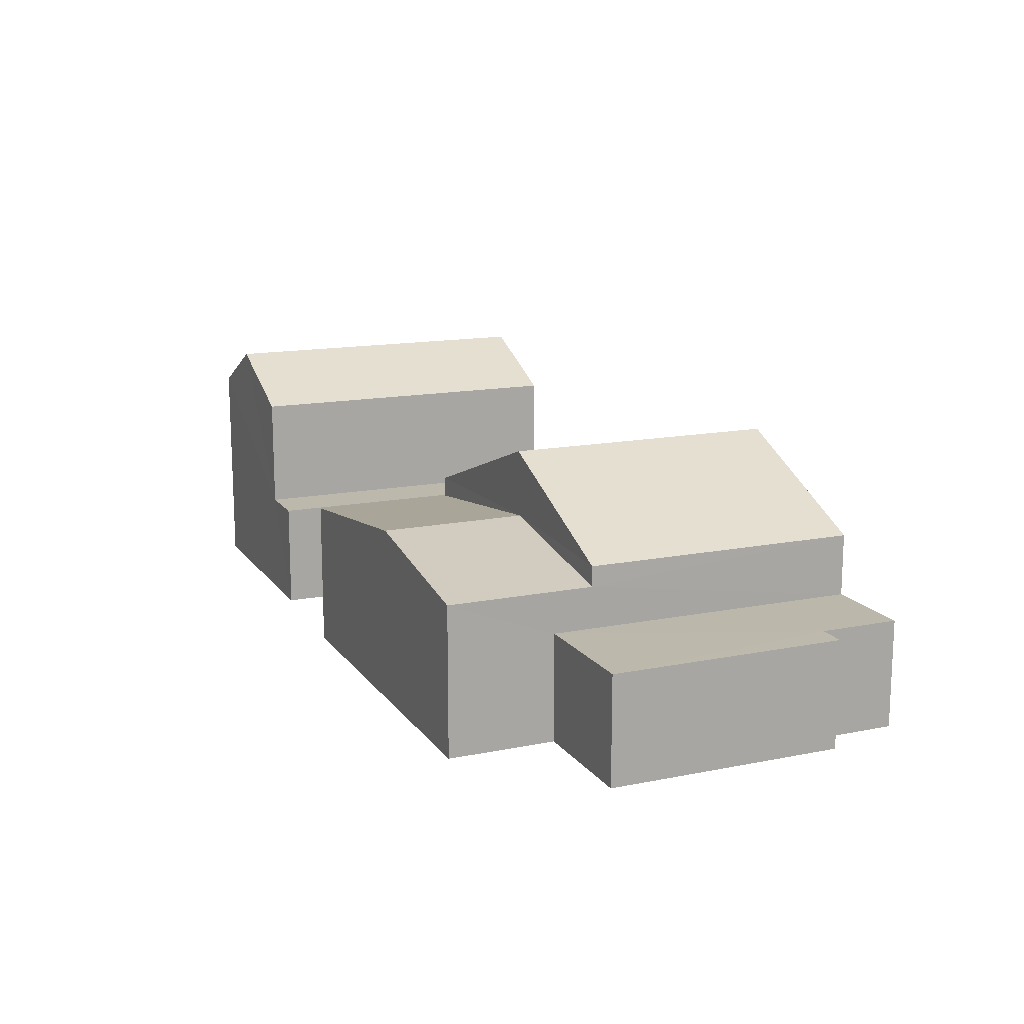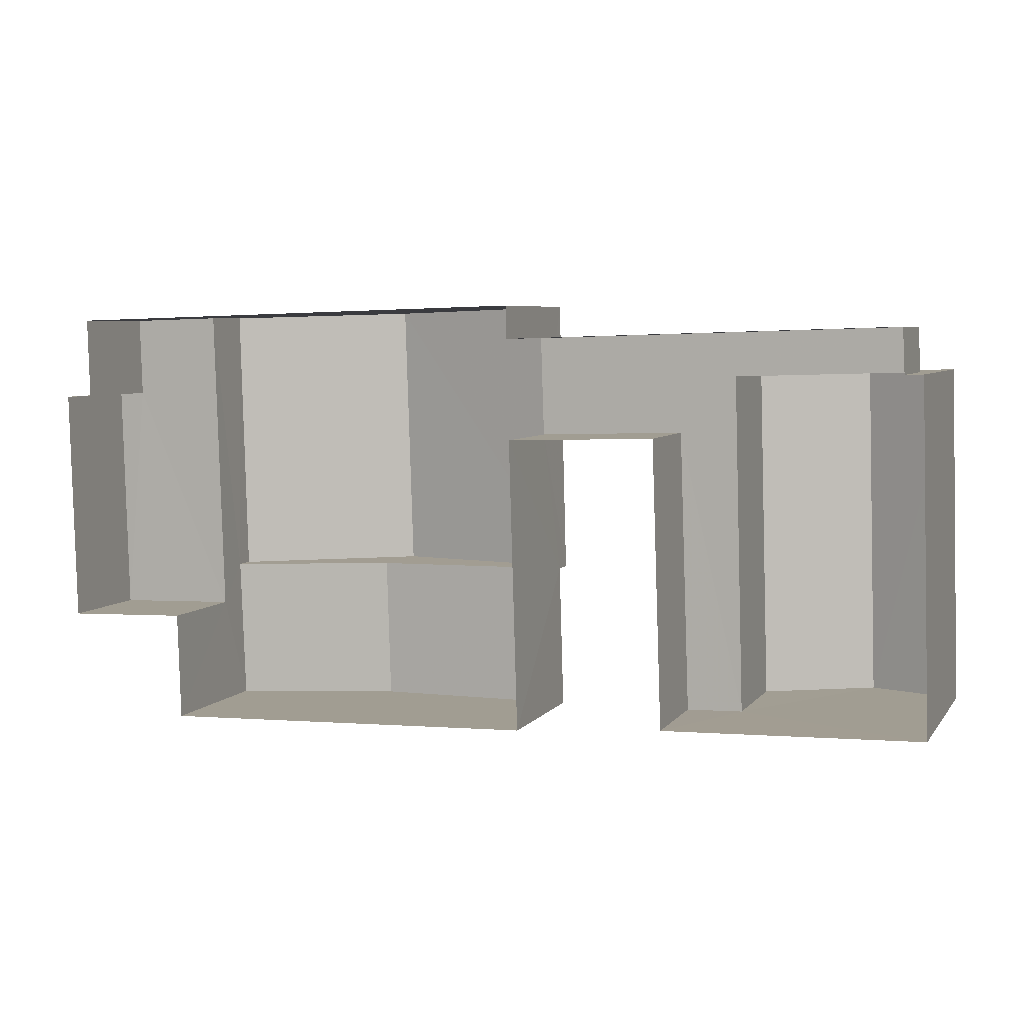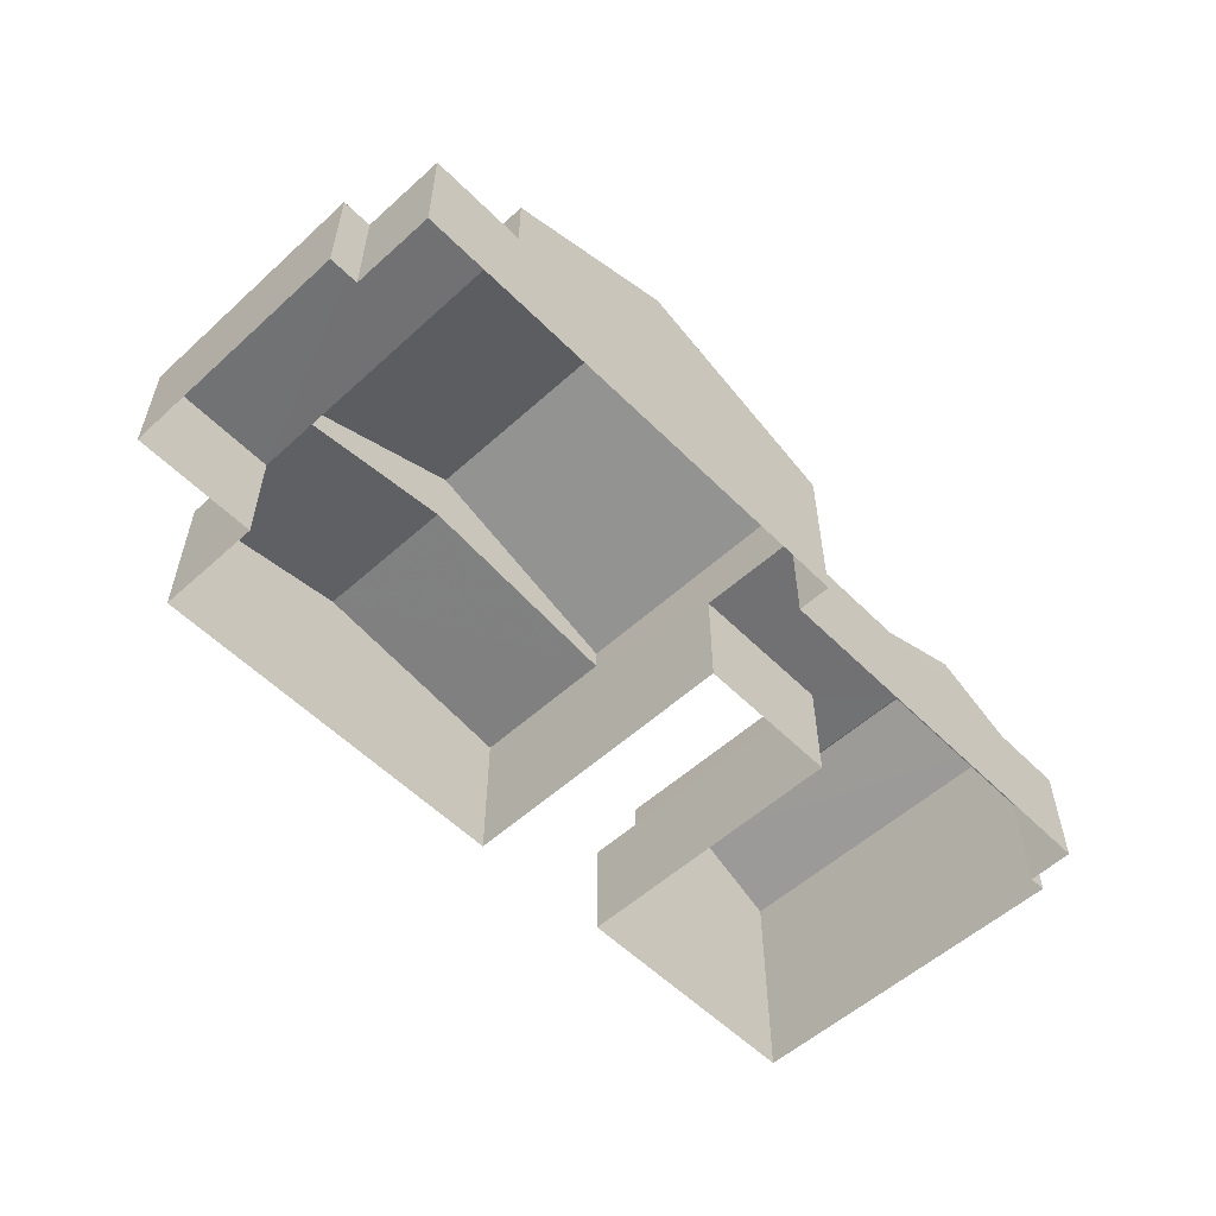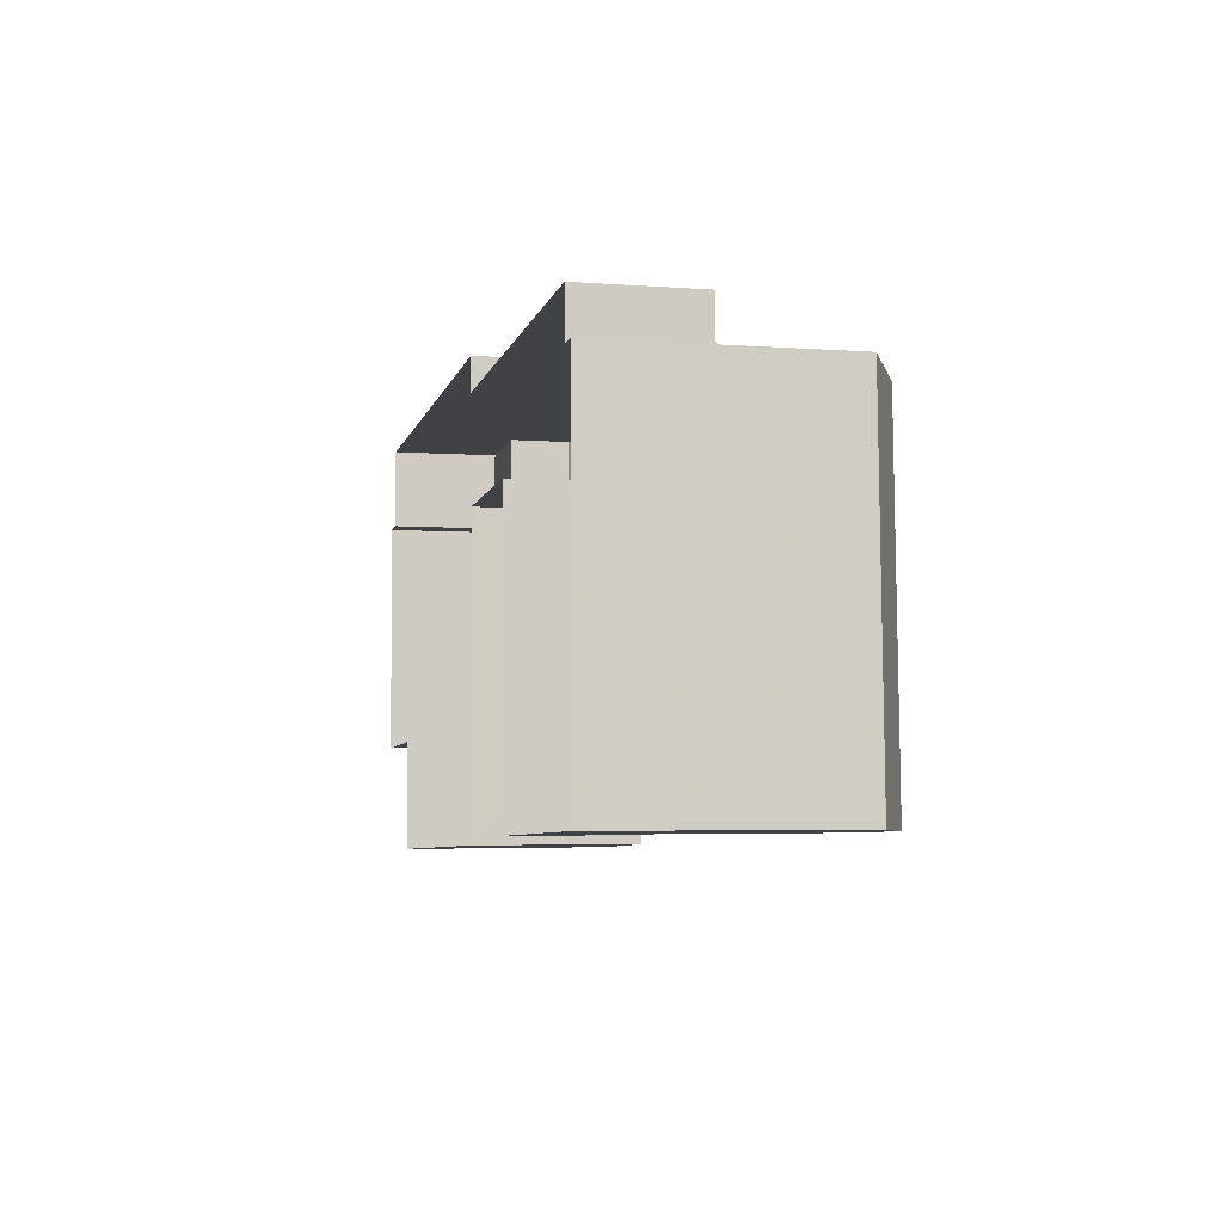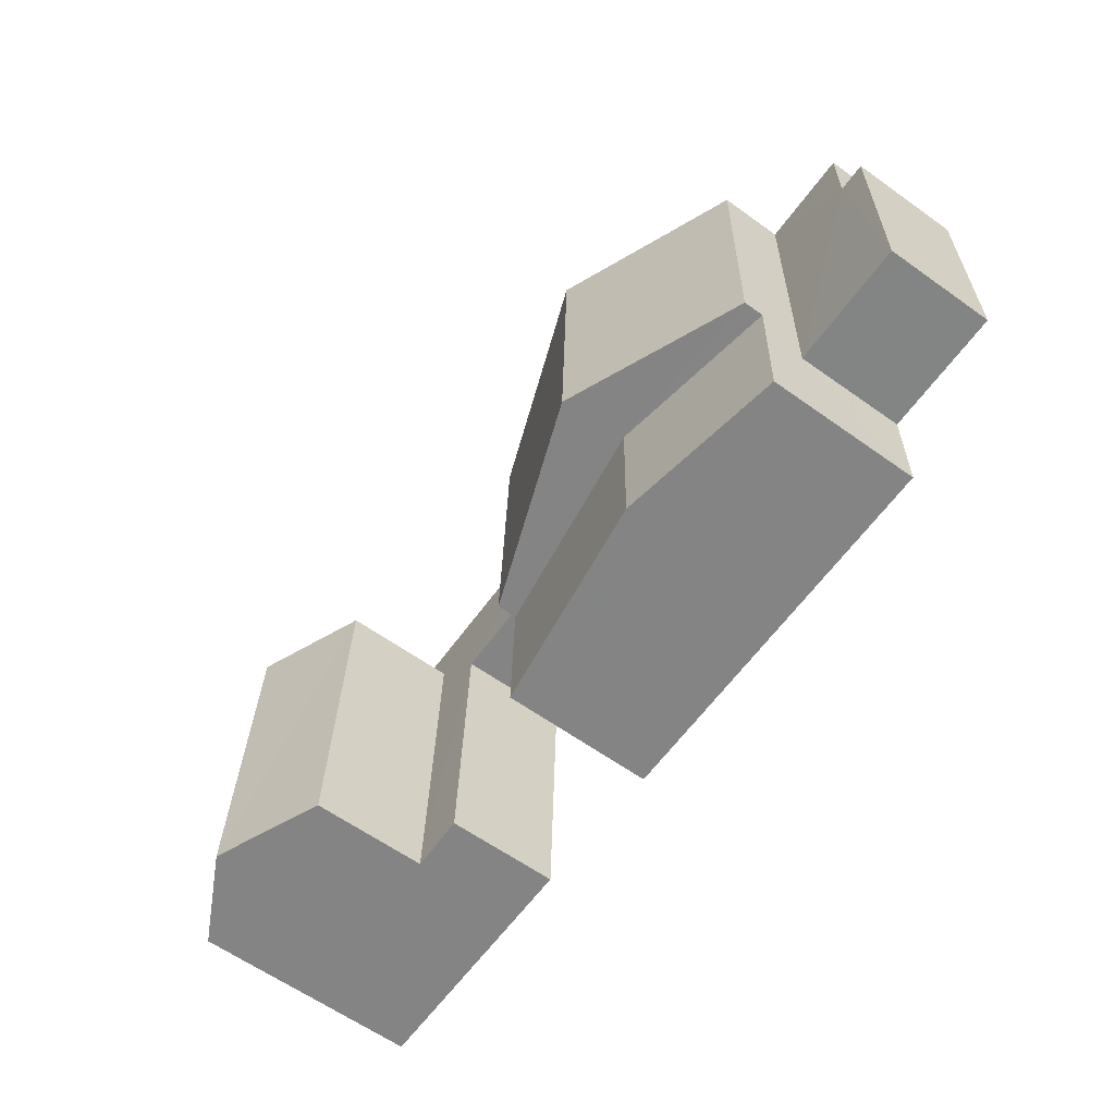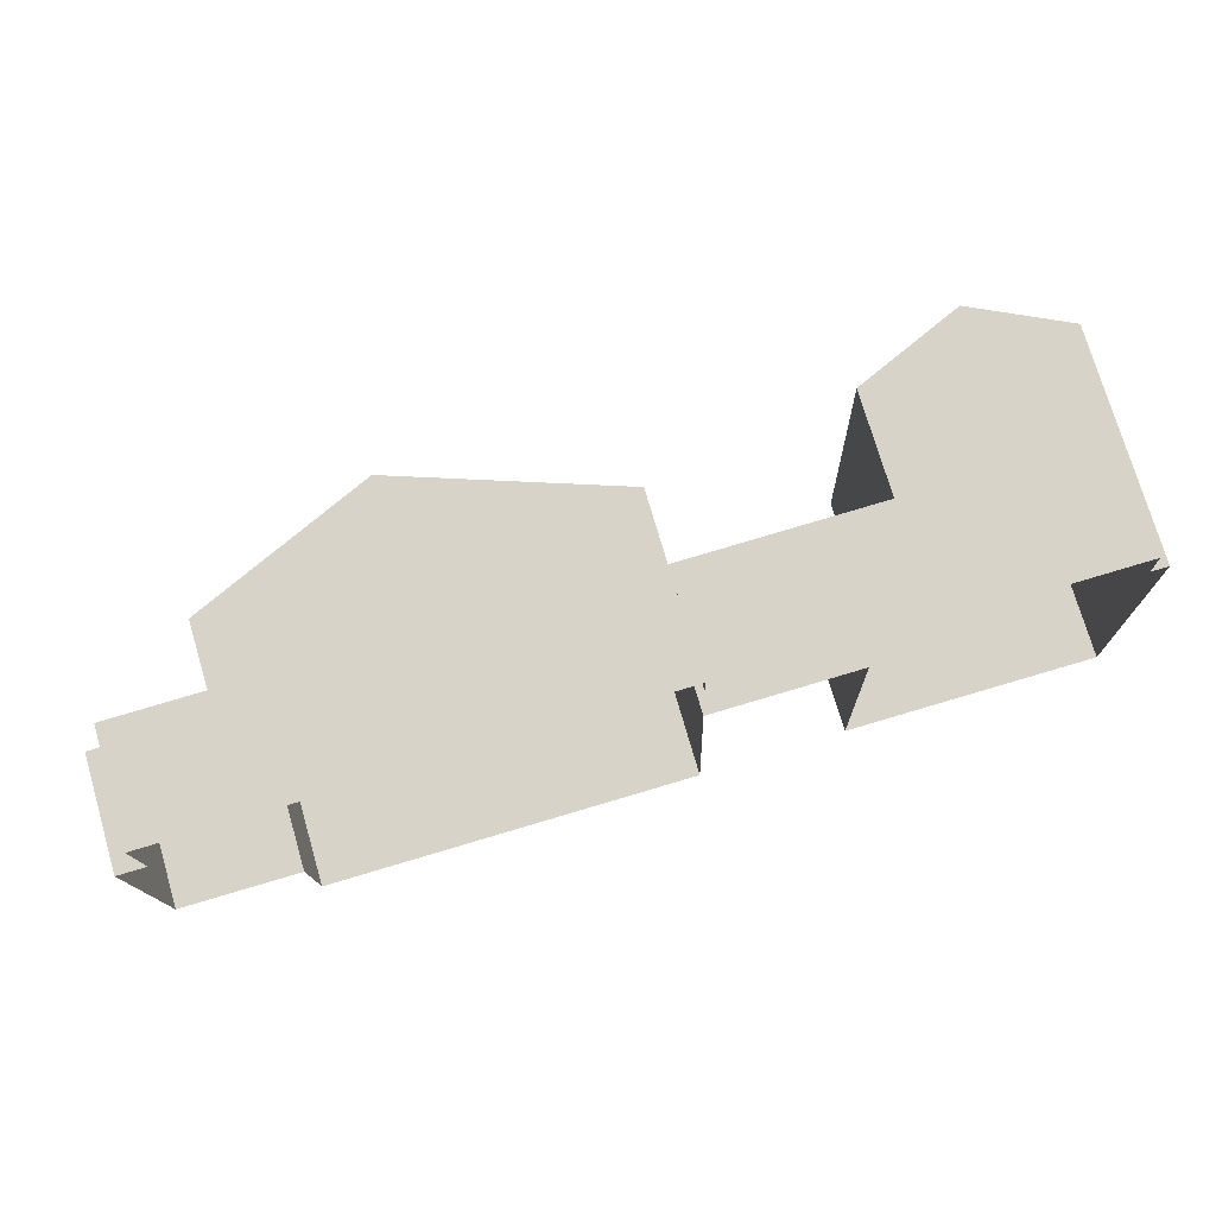
<metadata>
{"format":"obj","ext":"obj","renderer":"f3d","projection":"perspective","resolution":1024,"background":"white","views":[{"elev":14.7,"azim":65.0,"up":"+Z"},{"elev":5.6,"azim":-160.2,"up":"+Y"},{"elev":-55.4,"azim":131.9,"up":"+Z"},{"elev":-4.6,"azim":-103.3,"up":"+Y"},{"elev":-62.9,"azim":54.5,"up":"+Y"},{"elev":75.4,"azim":163.7,"up":"+Y"}]}
</metadata>
<code>
v -3.717e+05 -1.039e+05 32.22
v -3.717e+05 -1.038e+05 32.22
v -3.717e+05 -1.038e+05 32.22
v -3.717e+05 -1.038e+05 32.22
v -3.717e+05 -1.039e+05 32.22
v -3.717e+05 -1.039e+05 32.22
v -3.717e+05 -1.039e+05 32.22
v -3.717e+05 -1.039e+05 32.22
v -3.717e+05 -1.039e+05 32.22
v -3.717e+05 -1.038e+05 32.22
v -3.717e+05 -1.038e+05 32.22
v -3.717e+05 -1.038e+05 32.22
v -3.717e+05 -1.039e+05 32.22
v -3.717e+05 -1.038e+05 32.22
v -3.717e+05 -1.038e+05 32.22
v -3.717e+05 -1.038e+05 32.22
v -3.717e+05 -1.039e+05 37.04
v -3.717e+05 -1.039e+05 37.04
v -3.717e+05 -1.039e+05 37.97
v -3.717e+05 -1.039e+05 37.97
v -3.717e+05 -1.038e+05 35.71
v -3.717e+05 -1.038e+05 35.71
v -3.717e+05 -1.038e+05 35.71
v -3.717e+05 -1.038e+05 35.71
v -3.717e+05 -1.039e+05 35.71
v -3.717e+05 -1.039e+05 35.71
v -3.717e+05 -1.038e+05 35.78
v -3.717e+05 -1.038e+05 35.78
v -3.717e+05 -1.038e+05 35.78
v -3.717e+05 -1.039e+05 35.78
v -3.717e+05 -1.038e+05 35.78
v -3.717e+05 -1.038e+05 35.78
v -3.717e+05 -1.039e+05 35.78
v -3.717e+05 -1.039e+05 35.78
v -3.717e+05 -1.038e+05 39.47
v -3.717e+05 -1.039e+05 39.47
v -3.717e+05 -1.039e+05 40.96
v -3.717e+05 -1.038e+05 40.96
v -3.717e+05 -1.039e+05 37.04
v -3.717e+05 -1.039e+05 37.04
v -3.717e+05 -1.039e+05 40.1
v -3.717e+05 -1.039e+05 37.69
v -3.717e+05 -1.038e+05 37.69
v -3.717e+05 -1.038e+05 40.1
v -3.717e+05 -1.038e+05 39.47
v -3.717e+05 -1.039e+05 39.47
v -3.717e+05 -1.038e+05 37.69
v -3.717e+05 -1.039e+05 37.69
f 1 2 3
f 4 5 1
f 6 7 8
f 9 7 6
f 3 10 4
f 11 9 4
f 7 12 13
f 12 14 13
f 15 16 11
f 10 11 4
f 11 16 12
f 3 4 1
f 9 12 7
f 11 12 9
f 17 18 19
f 20 17 19
f 21 22 23
f 24 23 25
f 25 23 26
f 23 22 26
f 27 28 29
f 30 29 31
f 27 32 28
f 33 31 34
f 31 28 34
f 29 28 31
f 35 36 37
f 38 35 37
f 39 19 40
f 39 20 19
f 41 42 43
f 44 41 43
f 37 45 38
f 37 46 45
f 44 47 48
f 41 44 48
f 28 45 46
f 34 28 46
f 21 12 16
f 21 23 12
f 3 27 10
f 3 32 27
f 39 42 20
f 42 41 20
f 20 48 17
f 20 41 48
f 33 5 4
f 31 33 4
f 5 34 1
f 1 34 36
f 5 33 34
f 36 34 37
f 37 34 46
f 9 6 17
f 6 18 17
f 15 11 29
f 30 9 17
f 47 29 30
f 15 29 47
f 47 30 48
f 30 17 48
f 21 16 22
f 44 43 22
f 44 15 47
f 22 16 15
f 44 22 15
f 24 13 14
f 24 25 13
f 7 26 8
f 8 26 40
f 39 26 22
f 43 39 22
f 42 39 43
f 39 40 26
f 11 10 27
f 29 11 27
f 9 31 4
f 9 30 31
f 3 2 32
f 38 28 32
f 45 28 38
f 32 2 35
f 38 32 35
f 36 2 1
f 36 35 2
f 18 6 19
f 6 8 19
f 8 40 19
f 7 13 25
f 26 7 25
f 24 14 12
f 23 24 12

</code>
